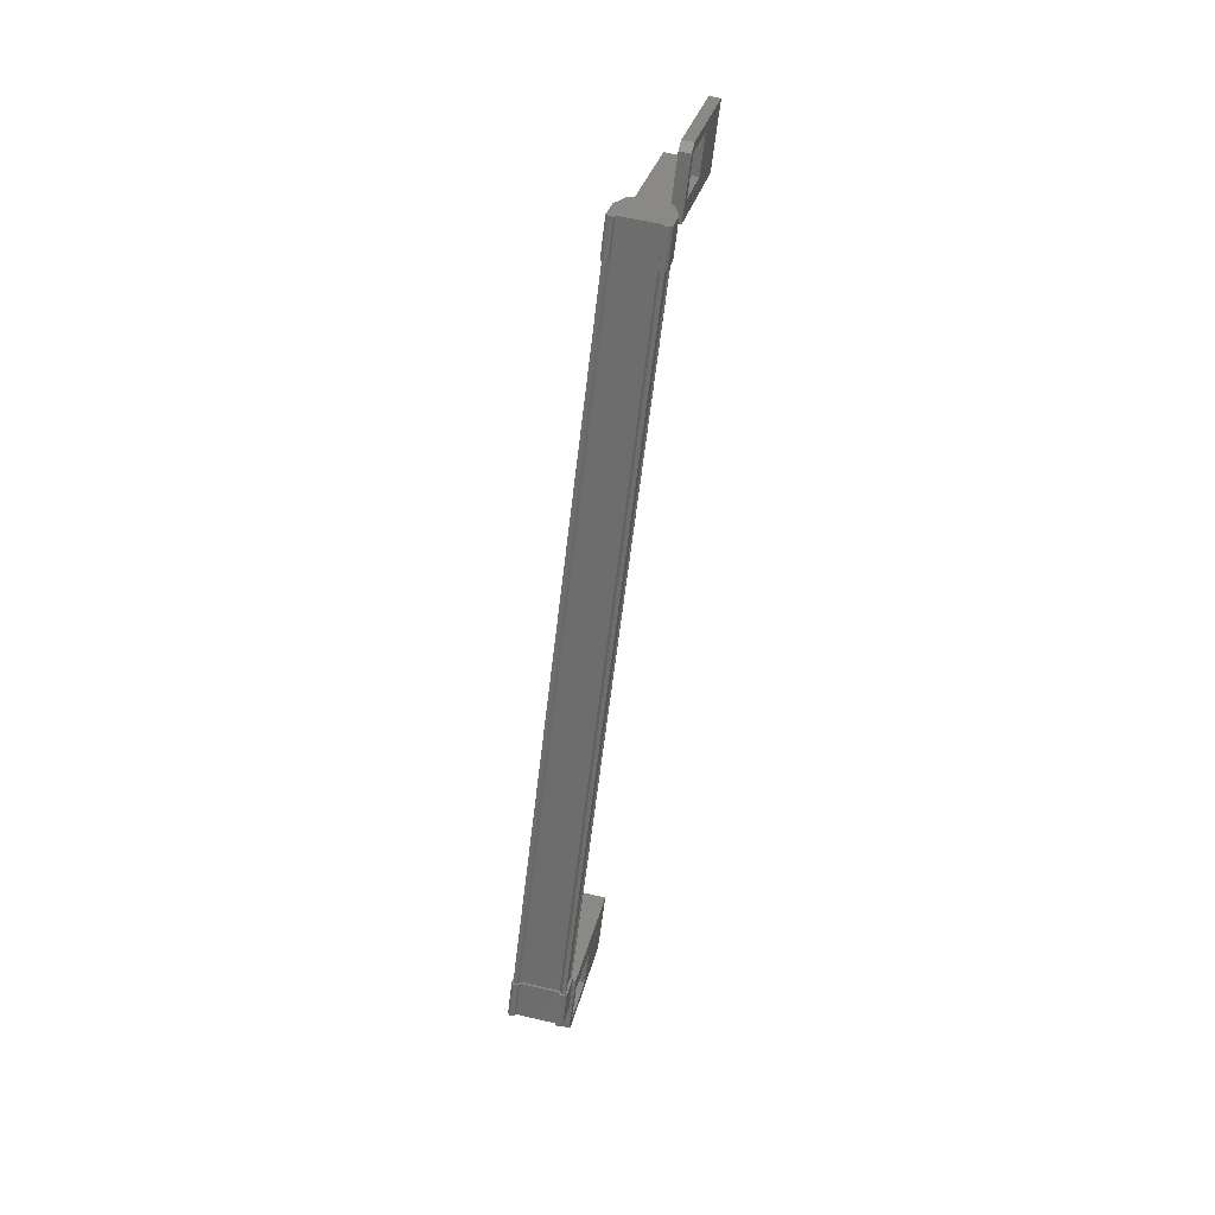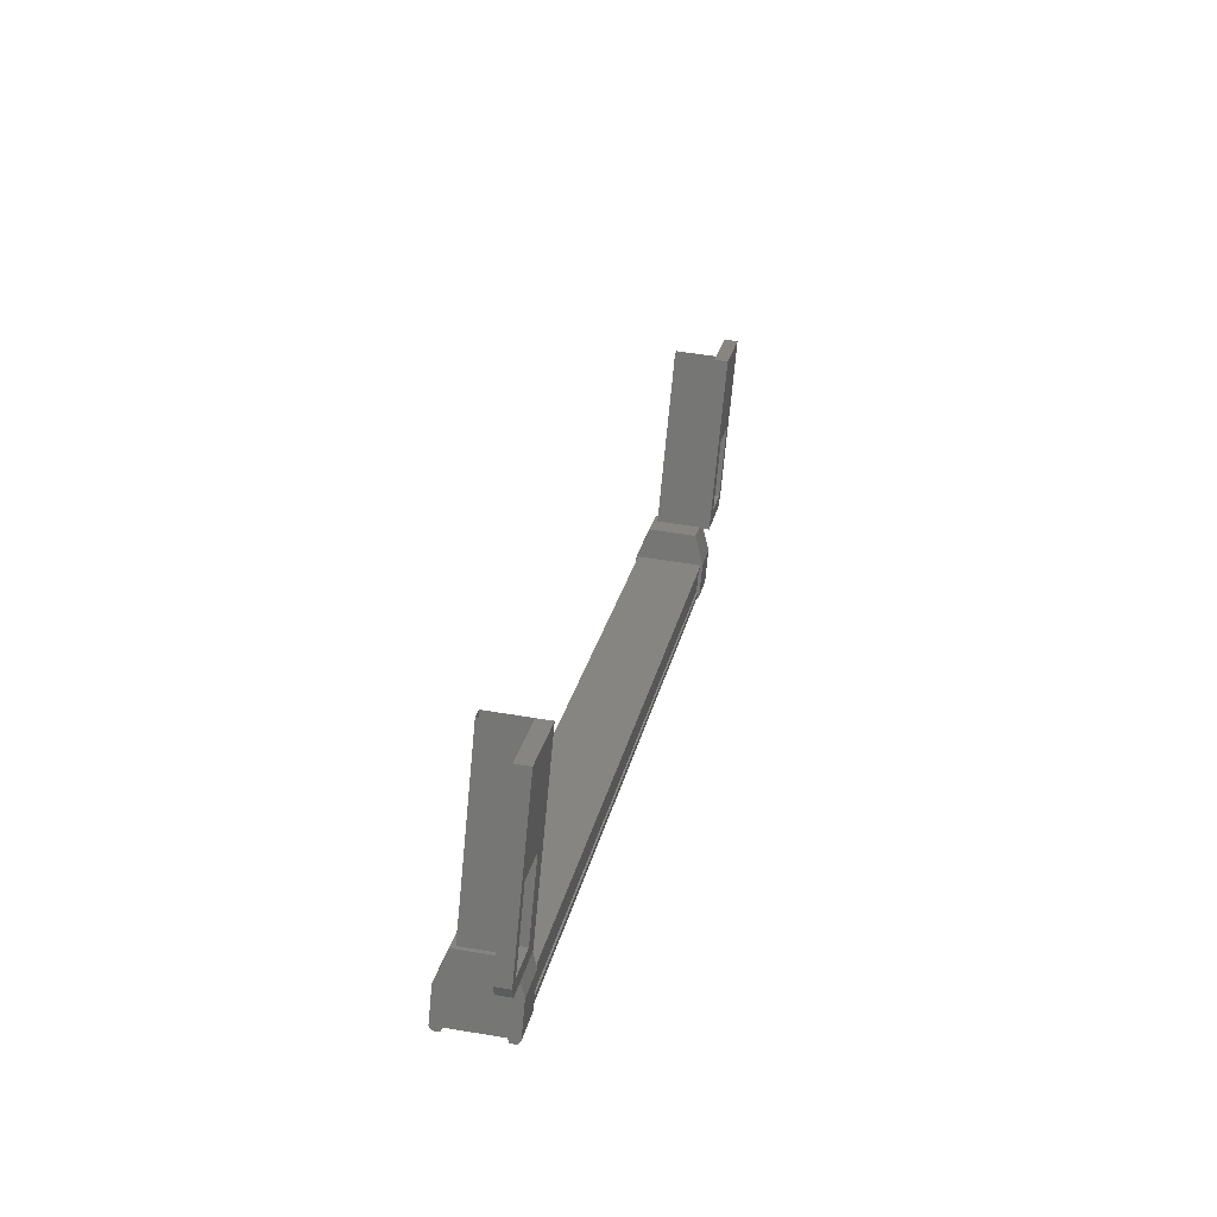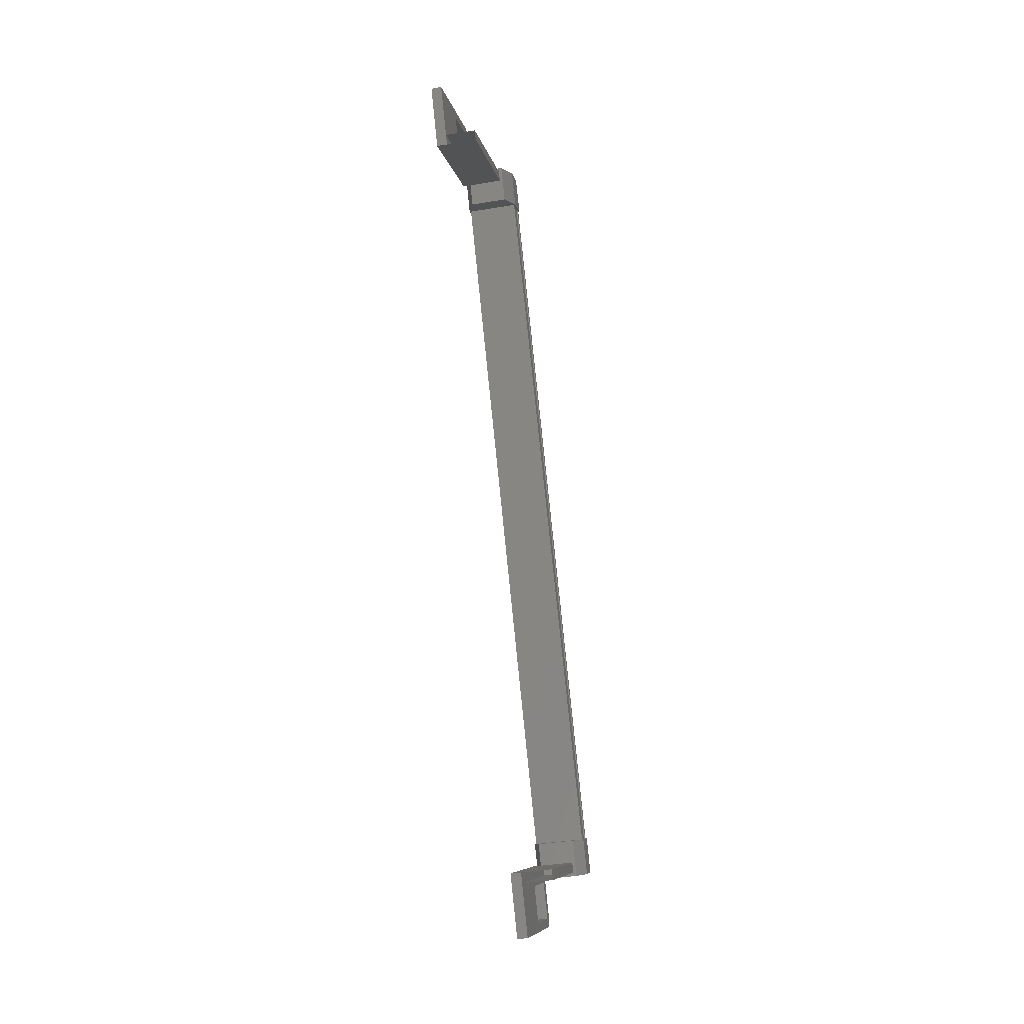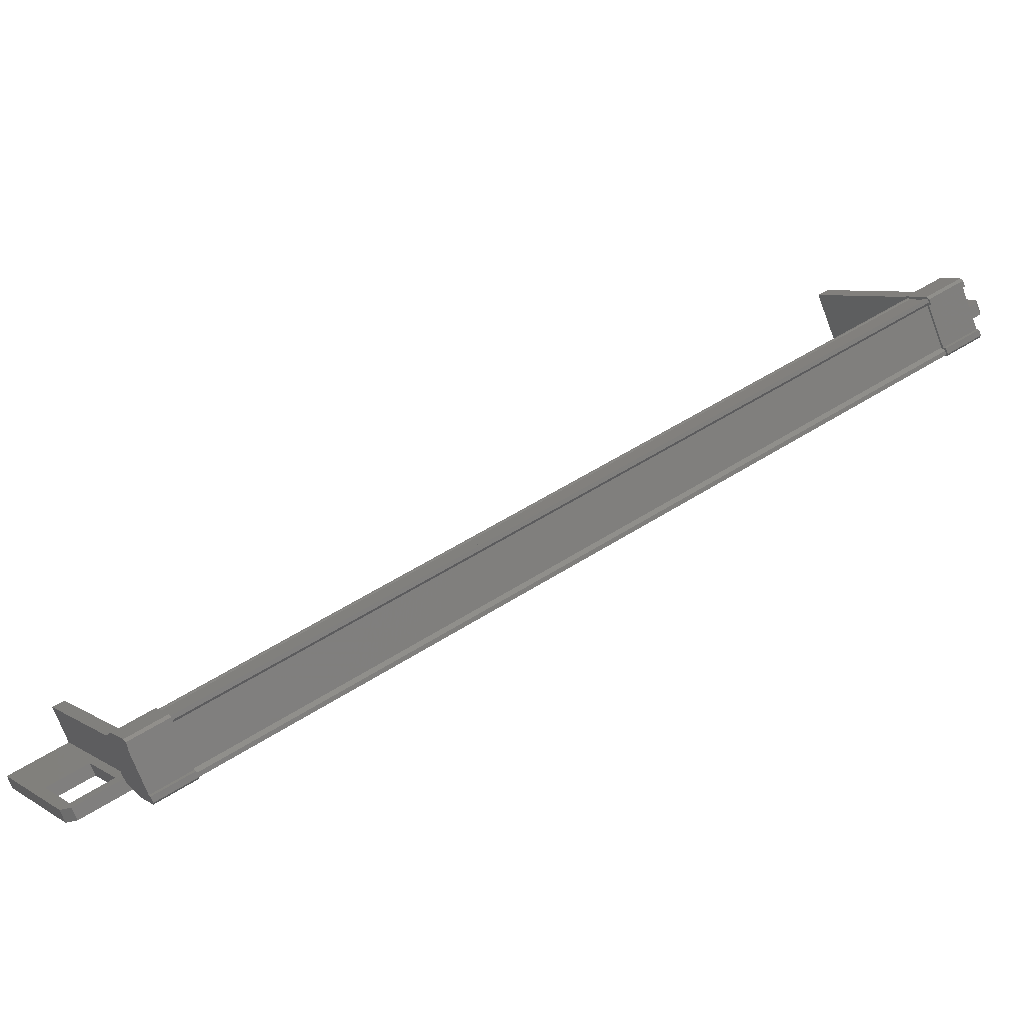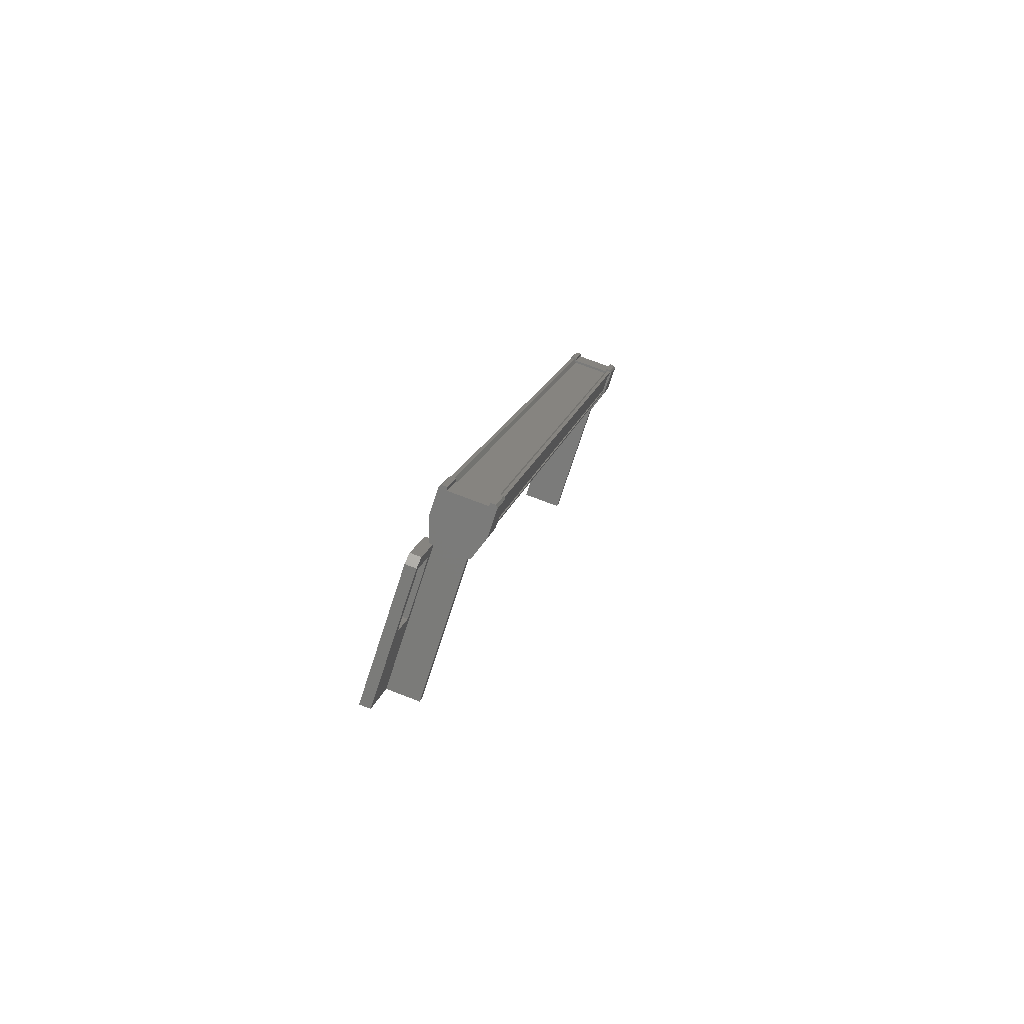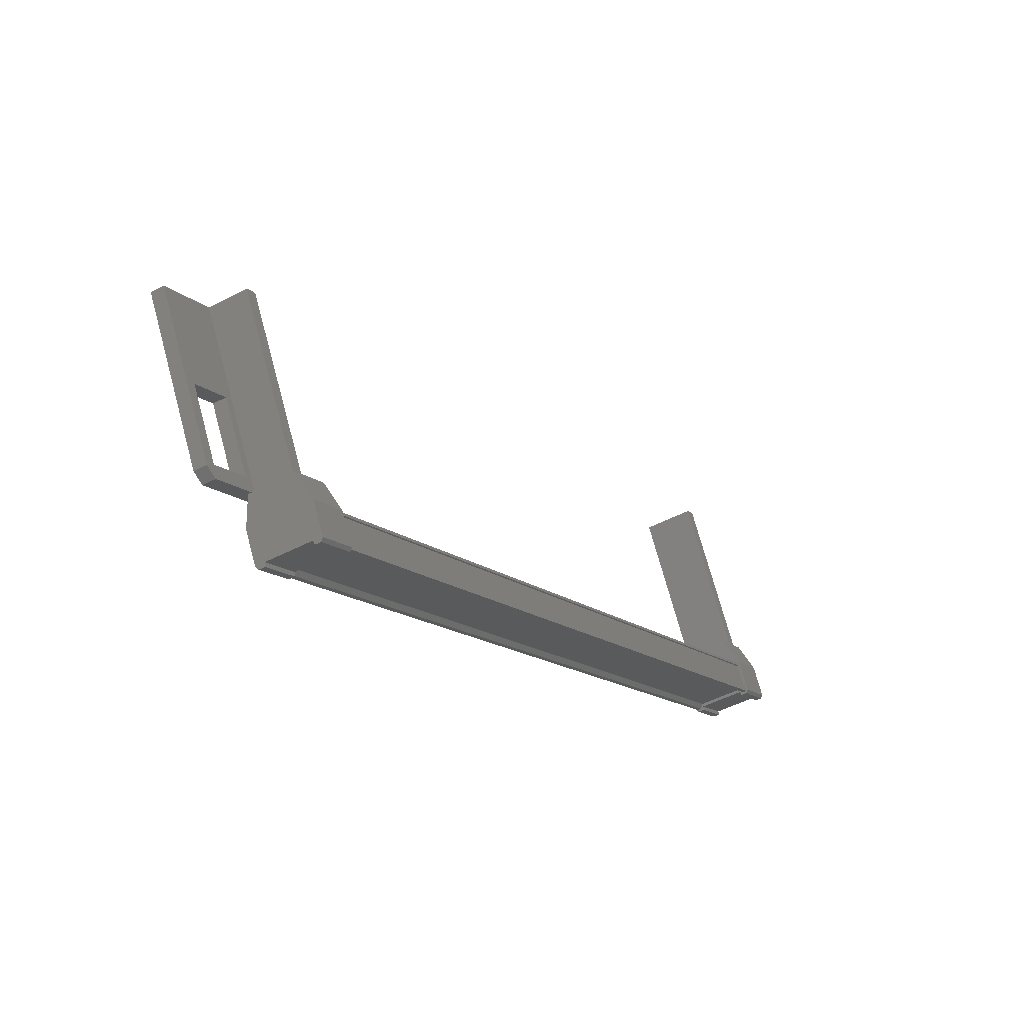
<metadata>
{"format":"stl","ext":"stl","renderer":"f3d","projection":"perspective","resolution":1024,"background":"white","views":[{"elev":58.7,"azim":-166.5,"up":"+Y"},{"elev":50.2,"azim":-169.3,"up":"+Z"},{"elev":-38.5,"azim":11.8,"up":"+Y"},{"elev":-72.5,"azim":110.8,"up":"+Z"},{"elev":74.8,"azim":20.9,"up":"+Y"},{"elev":-46.5,"azim":31.1,"up":"+Z"}]}
</metadata>
<code>
# stl→obj: 132 verts, 210 faces
v 0.2653 -514.5 64.93
v 0.3293 -513.5 65.58
v 0.3293 -514.5 65
v 0.3293 -514 66.31
v -1.329 -537 54.23
v -0.997 -537.9 55.82
v -0.997 -537 54.23
v -0.997 -537.2 54.03
v -0.997 -513.1 67.93
v -0.997 -514.3 69.43
v -0.997 -513.4 67.85
v -1.329 -513.4 67.85
v -1.287 -514 65.28
v -1.178 -514 65.28
v -1.178 -534.4 53.49
v -1.091 -534.5 53.59
v 0.3293 -535.3 53.97
v 0.3293 -533.9 53.82
v 0.3293 -534.3 54.55
v 0.09158 -533.9 53.83
v 0.2828 -514.4 65.96
v 0.2828 -534.8 54.17
v 0.2493 -514.4 65.95
v 0.2493 -534.8 54.16
v 0.2493 -534.5 53.62
v -0.997 -515.2 70.16
v -0.997 -515.1 71.47
v -0.997 -516.9 70.47
v -1.329 -516.9 70.47
v -1.329 -514.7 66.69
v -1.111 -513.5 65.5
v -1.27 -514.5 64.93
v -1.27 -513.5 65.5
v -1.334 -514.5 65
v -1.334 -513.5 65.58
v -0.997 -537.5 58.58
v -1.329 -537.5 58.58
v -0.997 -539.2 57.58
v -1.329 -539.2 57.58
v -1.329 -537.2 54.03
v -1.329 -513.1 67.59
v -0.997 -513.1 67.59
v -0.997 -514.7 66.69
v -0.997 -514.4 67.26
v -0.997 -515.3 68.84
v 0.08694 -514.1 65.39
v 0.1732 -514 65.28
v 0.1732 -534.4 53.49
v 0.2828 -514 65.28
v 0.2828 -534.4 53.49
v -0.997 -536.8 56.4
v -0.997 -535.9 54.82
v -0.997 -535.3 54.8
v -0.997 -536.8 53.91
v -1.329 -536.8 53.91
v -1.334 -534.9 53.24
v -1.334 -533.9 53.82
v -1.27 -534.9 53.17
v -1.27 -533.9 53.75
v -1.111 -534.9 53.17
v 0.1063 -533.9 53.75
v 0.2653 -533.9 53.75
v 0.3293 -534.9 53.24
v 0.3293 -515 65.73
v 0.09159 -514.5 65.01
v 0.1063 -514.5 64.93
v 0.08694 -534.5 53.59
v -1.091 -514.1 65.39
v -1.329 -514.4 67.26
v -1.329 -515.3 68.84
v -1.329 -515.1 71.47
v -1.329 -513.1 67.93
v -1.329 -535.3 54.8
v -1.329 -536.8 56.4
v -1.329 -537.9 55.82
v -0.02039 -514.7 66.71
v -0.02039 -516.9 70.47
v -0.0204 -514.4 66.87
v -0.0204 -516.6 70.63
v -1.329 -514.4 66.87
v -1.329 -516.6 70.63
v 0.2828 -534.5 53.61
v 0.2828 -514.1 65.41
v 0.2493 -514.1 65.42
v -1.329 -537.8 58.42
v -1.329 -535.6 54.66
v -0.0204 -537.8 58.42
v -0.02041 -535.6 54.66
v -0.0204 -537.5 58.58
v -0.0204 -535.3 54.82
v -1.329 -535.3 54.82
v 0.2828 -514.4 66.02
v 0.2828 -534.8 54.23
v -1.287 -514.4 66.02
v -1.287 -534.8 54.23
v -1.287 -514.4 65.96
v -1.287 -534.8 54.17
v -1.254 -514.4 65.95
v -1.254 -534.8 54.16
v -1.254 -514.1 65.42
v -1.254 -534.5 53.62
v -1.287 -514.1 65.41
v -1.287 -534.5 53.61
v -1.287 -534.4 53.49
v -0.997 -538 56.99
v -1.329 -535.9 54.82
v -1.329 -514.3 69.43
v -1.096 -513.5 65.59
v -1.096 -514.5 65.01
v -1.111 -514.5 64.93
v -1.334 -515 65.73
v -1.334 -514 66.31
v 0.09159 -513.5 65.59
v 0.2653 -513.5 65.5
v 0.1063 -513.5 65.5
v -1.082 -515.3 66.36
v -1.082 -514.3 66.94
v 0.07804 -514.3 66.94
v 0.07804 -515.3 66.36
v -1.334 -535.3 53.97
v 0.07803 -535.7 54.61
v 0.07803 -534.7 55.18
v -1.082 -534.7 55.18
v -1.082 -535.7 54.61
v -1.334 -534.3 54.55
v -1.096 -533.9 53.83
v 0.09158 -534.9 53.25
v 0.1063 -534.9 53.17
v 0.2653 -534.9 53.17
v -1.096 -534.9 53.25
v -1.111 -533.9 53.75
v -1.329 -514.7 66.71
f 1 2 3
f 3 2 4
f 5 6 7
f 7 6 8
f 9 10 11
f 11 10 12
f 13 14 15
f 15 14 16
f 17 18 19
f 19 18 20
f 21 22 23
f 23 22 24
f 24 25 23
f 26 27 28
f 28 27 29
f 29 30 28
f 31 32 33
f 33 32 34
f 34 35 33
f 36 37 38
f 38 37 39
f 39 40 38
f 41 42 43
f 43 42 44
f 44 45 43
f 46 47 48
f 48 47 49
f 49 50 48
f 51 52 53
f 53 52 54
f 54 55 53
f 56 57 58
f 58 57 59
f 59 60 58
f 61 20 62
f 62 20 18
f 18 63 62
f 17 63 18
f 4 64 3
f 3 64 65
f 65 1 3
f 66 1 65
f 48 67 46
f 46 67 16
f 16 68 46
f 14 68 16
f 69 30 70
f 70 30 29
f 29 71 70
f 27 71 29
f 72 71 27
f 36 73 37
f 37 73 74
f 74 39 37
f 75 39 74
f 40 39 75
f 29 76 77
f 77 76 78
f 78 79 77
f 80 79 78
f 81 79 80
f 50 49 82
f 82 49 83
f 83 25 82
f 84 25 83
f 23 25 84
f 85 86 87
f 87 86 88
f 88 89 87
f 90 89 88
f 37 89 90
f 90 91 37
f 21 92 93
f 93 92 94
f 94 95 93
f 96 95 94
f 97 95 96
f 96 98 97
f 97 98 99
f 99 98 100
f 100 101 99
f 102 101 100
f 103 101 102
f 102 13 103
f 103 13 104
f 104 13 15
f 40 8 38
f 38 8 6
f 6 105 38
f 51 105 6
f 36 105 51
f 51 53 36
f 36 53 73
f 73 53 55
f 55 106 73
f 5 106 55
f 52 106 5
f 5 7 52
f 52 7 54
f 54 7 8
f 8 55 54
f 40 55 8
f 5 55 40
f 40 75 5
f 5 75 6
f 6 75 74
f 74 51 6
f 106 51 74
f 52 51 106
f 44 69 45
f 45 69 70
f 70 10 45
f 107 10 70
f 12 10 107
f 107 72 12
f 12 72 41
f 41 72 9
f 9 42 41
f 11 42 9
f 44 42 11
f 11 12 44
f 44 12 69
f 69 12 41
f 41 30 69
f 43 30 41
f 28 30 43
f 43 45 28
f 28 45 26
f 26 45 10
f 10 27 26
f 9 27 10
f 72 27 9
f 108 109 31
f 31 109 110
f 110 32 31
f 109 32 110
f 34 32 109
f 109 111 34
f 34 111 35
f 35 111 112
f 112 108 35
f 4 108 112
f 113 108 4
f 4 2 113
f 113 2 114
f 114 2 1
f 1 115 114
f 66 115 1
f 113 115 66
f 66 65 113
f 113 65 109
f 109 65 64
f 64 111 109
f 116 111 64
f 112 111 116
f 116 117 112
f 112 117 118
f 118 117 116
f 116 119 118
f 64 119 116
f 118 119 64
f 64 4 118
f 118 4 112
f 120 17 121
f 121 17 19
f 19 122 121
f 123 122 19
f 121 122 123
f 123 124 121
f 121 124 120
f 120 124 123
f 123 125 120
f 19 125 123
f 126 125 19
f 19 20 126
f 126 20 127
f 127 20 61
f 61 128 127
f 62 128 61
f 129 128 62
f 62 63 129
f 129 63 127
f 127 63 17
f 17 130 127
f 120 130 17
f 56 130 120
f 120 125 56
f 56 125 57
f 57 125 126
f 126 59 57
f 131 59 126
f 60 59 131
f 131 126 60
f 60 126 130
f 130 126 127
f 70 71 107
f 107 71 72
f 56 58 130
f 130 58 60
f 35 108 33
f 33 108 31
f 129 127 128
f 114 115 113
f 38 105 36
f 113 109 108
f 78 76 80
f 88 86 90
f 93 22 21
f 76 29 132
f 73 106 74

</code>
